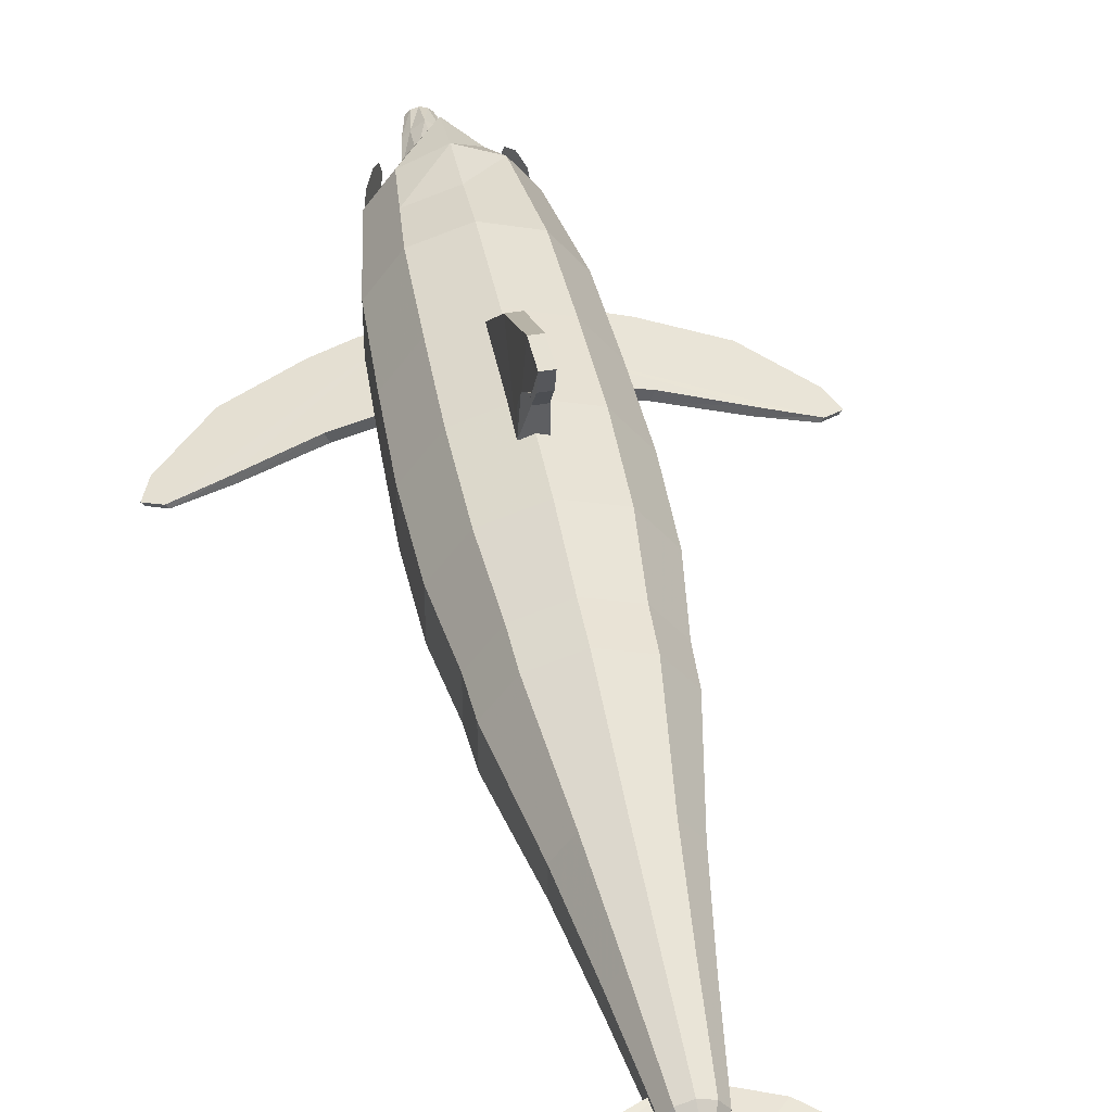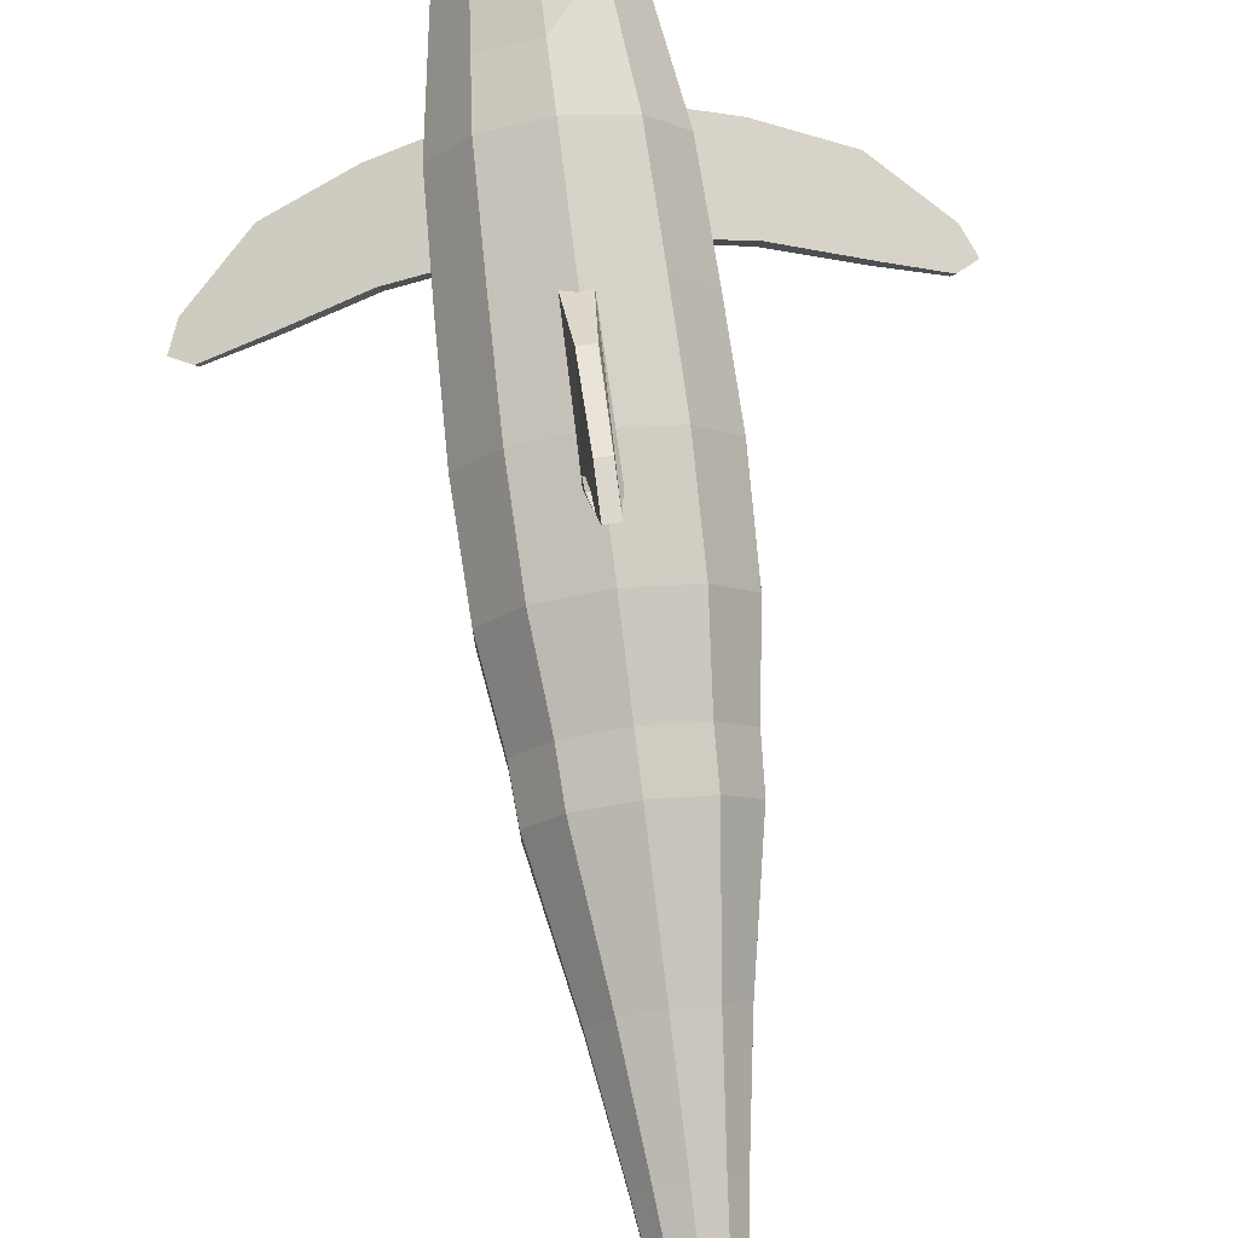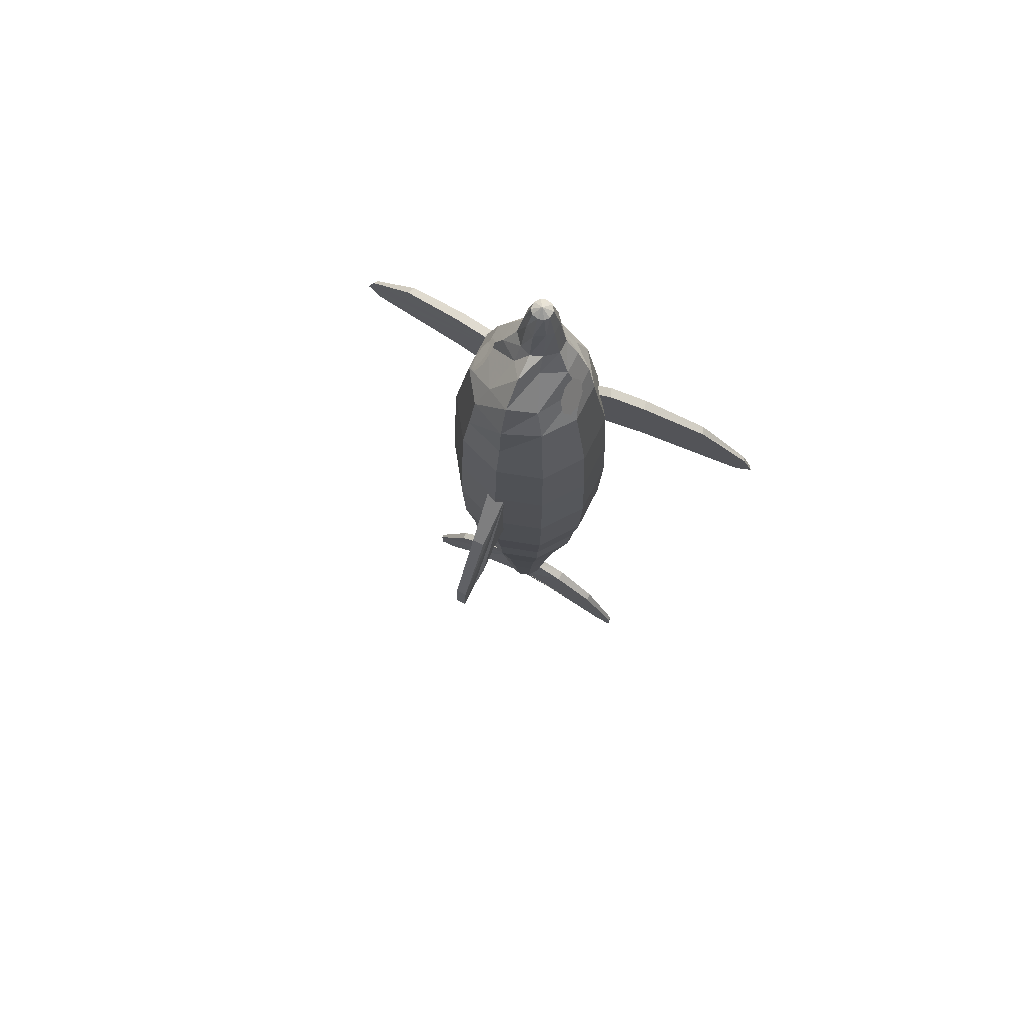
<metadata>
{"format":"obj","ext":"obj","renderer":"f3d","projection":"perspective","resolution":1024,"background":"white","views":[{"elev":44.8,"azim":169.1,"up":"+Y"},{"elev":78.1,"azim":172.9,"up":"+Y"},{"elev":74.5,"azim":-152.9,"up":"+Z"}]}
</metadata>
<code>
v -0.008713 0.07391 0.1397
v -0.005326 0.1214 0.09223
v -0.004632 0.1648 0.022
v -0.004632 0.1681 -0.01281
v -0.004632 0.1468 -0.006993
v -0.008713 0.1296 0.01376
v -0.008713 0.1047 0.02834
v -0.008713 0.07983 0.02716
v 0.01111 0.07391 0.1397
v 0.006767 0.1214 0.09223
v 0.005875 0.1648 0.022
v 0.005875 0.1681 -0.01281
v 0.005875 0.1468 -0.006993
v 0.01111 0.1296 0.01376
v 0.01111 0.1047 0.02834
v 0.01111 0.07983 0.02716
v -0.02406 0.03408 -0.1748
v -0.03891 0.01365 -0.1748
v -0.03891 -0.01162 -0.1748
v -0.02406 -0.03206 -0.1748
v -3.024e-05 -0.03986 -0.1748
v 0.024 -0.03206 -0.1748
v 0.03885 -0.01162 -0.1748
v 0.03885 0.01365 -0.1748
v 0.024 0.03408 -0.1748
v -3.024e-05 0.04189 -0.1748
v -0.04025 0.05638 -0.1083
v -0.06511 0.02216 -0.1083
v -0.06511 -0.02013 -0.1083
v -0.04025 -0.05435 -0.1083
v -3.024e-05 -0.06742 -0.1083
v 0.04019 -0.05435 -0.1083
v 0.06505 -0.02013 -0.1083
v 0.06505 0.02216 -0.1083
v 0.04019 0.05638 -0.1083
v -3.024e-05 0.06945 -0.1083
v -0.0473 0.06607 -0.02649
v -0.07651 0.02586 -0.02649
v -0.07651 -0.02384 -0.02649
v -0.0473 -0.06404 -0.02649
v -2.919e-05 -0.0794 -0.02649
v 0.04724 -0.06404 -0.02649
v 0.07645 -0.02384 -0.02649
v 0.07645 0.02586 -0.02649
v 0.04724 0.06607 -0.02649
v -2.919e-05 0.08143 -0.02649
v -0.04894 0.06834 0.05776
v -0.07918 0.02673 0.05776
v -0.07918 -0.0247 0.05776
v -0.04894 -0.06631 0.05776
v -2.919e-05 -0.08221 0.05776
v 0.04889 -0.06631 0.05776
v 0.07912 -0.0247 0.05776
v 0.07912 0.02673 0.05776
v 0.04889 0.06834 0.05776
v -2.919e-05 0.08424 0.05776
v -0.04751 0.06637 0.1426
v -0.07686 0.02598 0.1426
v -0.07686 -0.02395 0.1426
v -0.04751 -0.06434 0.1426
v -2.919e-05 -0.07977 0.1426
v 0.04746 -0.06434 0.1426
v 0.0768 -0.02395 0.1426
v 0.0768 0.02598 0.1426
v 0.04746 0.06637 0.1426
v -2.919e-05 0.0818 0.1426
v -0.04528 0.0633 0.2301
v -0.07325 0.0248 0.2301
v -0.07325 -0.02278 0.2301
v -0.04528 -0.06127 0.2301
v -2.814e-05 -0.07597 0.2301
v 0.04522 -0.06127 0.2301
v 0.07319 -0.02278 0.2301
v 0.07319 0.0248 0.2301
v 0.04522 0.0633 0.2301
v -2.814e-05 0.078 0.2301
v -0.04081 0.05715 0.2766
v -0.06602 0.02246 0.2766
v -0.06602 -0.02043 0.2766
v -0.04081 -0.05512 0.2766
v -2.814e-05 -0.06837 0.2766
v 0.04075 -0.05512 0.2766
v 0.06596 -0.02043 0.2766
v 0.06596 0.02246 0.2766
v 0.04075 0.05715 0.2766
v -2.814e-05 0.0704 0.2766
v -0.03634 0.051 0.3232
v -0.05879 0.02011 0.3232
v -0.05879 -0.01808 0.3232
v -0.03634 -0.04897 0.3232
v -2.814e-05 -0.06077 0.3232
v 0.03629 -0.04897 0.3232
v 0.05873 -0.01808 0.3232
v 0.05873 0.02011 0.3232
v 0.03629 0.051 0.3232
v -2.814e-05 0.06683 0.3232
v -0.0262 0.03962 0.349
v -0.04996 -0.001307 0.3479
v -0.04996 -0.02272 0.3479
v -0.02629 -0.04257 0.3479
v -2.814e-05 -0.05483 0.3479
v 0.02623 -0.04257 0.3479
v 0.04867 -0.02272 0.3479
v 0.04867 -0.001308 0.3479
v 0.02614 0.03915 0.349
v -2.814e-05 0.05539 0.3661
v -0.01335 0.01225 0.3792
v -0.03662 -0.00159 0.3765
v -0.03662 -0.02341 0.3764
v -0.01344 -0.03482 0.3764
v -2.814e-05 -0.04762 0.3769
v 0.01339 -0.03482 0.3764
v 0.03292 -0.0228 0.3768
v 0.03292 -0.002171 0.3771
v 0.0133 0.01225 0.3792
v -2.814e-05 0.03097 0.3892
v -0.01166 0.001794 0.3967
v -0.02402 -0.00857 0.3975
v -0.02402 -0.02251 0.3965
v -0.01177 -0.03251 0.3974
v -2.814e-05 -0.04124 0.3982
v 0.01171 -0.03251 0.3974
v 0.02145 -0.02253 0.3974
v 0.02154 -0.009247 0.3975
v 0.0116 0.002085 0.3967
v -2.814e-05 0.007136 0.3986
v -0.0102 -0.005841 0.4319
v -0.01631 -0.01117 0.4318
v -0.01631 -0.02299 0.4318
v -0.01009 -0.03155 0.4318
v -2.814e-05 -0.03482 0.4318
v 0.01004 -0.03155 0.4318
v 0.01626 -0.02299 0.4318
v 0.01626 -0.01117 0.4318
v 0.01015 -0.005841 0.4319
v -2.814e-05 0.0008847 0.4325
v -0.006181 -0.009231 0.4584
v -0.009984 -0.01322 0.4584
v -0.009984 -0.02094 0.4584
v -0.006181 -0.02617 0.4584
v -2.814e-05 -0.02817 0.4584
v 0.006126 -0.02617 0.4584
v 0.009929 -0.02094 0.4584
v 0.009929 -0.01322 0.4584
v 0.006126 -0.009231 0.4584
v -2.814e-05 -0.007231 0.4584
v -3.024e-05 0.001014 -0.1922
v -2.814e-05 -0.01712 0.4653
v -0.01181 0.01723 -0.4144
v -0.01909 0.007208 -0.4144
v -0.01909 -0.00518 -0.4144
v -0.01181 -0.0152 -0.4144
v -3.129e-05 -0.01903 -0.4144
v 0.01175 -0.0152 -0.4144
v 0.01903 -0.00518 -0.4144
v 0.01903 0.007208 -0.4144
v 0.01175 0.01723 -0.4144
v -3.129e-05 0.02106 -0.4144
v -0.01924 0.02745 -0.3273
v -0.03111 0.01111 -0.3273
v -0.03111 -0.009085 -0.3273
v -0.01924 -0.02542 -0.3273
v -3.024e-05 -0.03166 -0.3273
v 0.01918 -0.02542 -0.3273
v 0.03105 -0.009085 -0.3273
v 0.03105 0.01111 -0.3273
v 0.01918 0.02745 -0.3273
v -3.024e-05 0.03369 -0.3273
v -0.02749 0.03881 -0.2403
v -0.04446 0.01545 -0.2403
v -0.04446 -0.01342 -0.2403
v -0.02749 -0.03678 -0.2403
v -3.024e-05 -0.0457 -0.2403
v 0.02743 -0.03678 -0.2403
v 0.0444 -0.01342 -0.2403
v 0.0444 0.01545 -0.2403
v 0.02743 0.03881 -0.2403
v -3.024e-05 0.04773 -0.2403
v -0.03987 0.05585 -0.135
v -0.06449 0.02196 -0.135
v -0.06449 -0.01993 -0.135
v -0.03987 -0.05382 -0.135
v -3.024e-05 -0.06676 -0.135
v 0.03981 -0.05382 -0.135
v 0.06443 -0.01993 -0.135
v 0.06443 0.02196 -0.135
v 0.03981 0.05585 -0.135
v -3.024e-05 0.06879 -0.135
v -0.04399 0.06153 -0.01981
v -0.07117 0.02413 -0.01981
v -0.07117 -0.0221 -0.01981
v -0.04399 -0.0595 -0.01981
v -2.919e-05 -0.07378 -0.01981
v 0.04394 -0.0595 -0.01981
v 0.07111 -0.0221 -0.01981
v 0.07111 0.02413 -0.01981
v 0.04394 0.06153 -0.01981
v -2.919e-05 0.07581 -0.01981
v -0.03492 0.04903 0.01389
v -0.05648 0.01936 0.01389
v -0.05648 -0.01733 0.01389
v -0.03492 -0.047 0.01389
v -2.919e-05 -0.05834 0.01389
v 0.03486 -0.047 0.01389
v 0.05642 -0.01733 0.01389
v 0.05642 0.01936 0.01389
v 0.03486 0.04903 0.01389
v -2.919e-05 0.06037 0.01389
v 0.0003834 0.001014 0.04913
v 0.0006382 0.001014 0.04948
v 0.0006382 0.001014 0.04991
v 0.0003834 0.001014 0.05026
v -2.919e-05 0.001014 0.0504
v -0.0004418 0.001014 0.05026
v -0.0006966 0.001014 0.04991
v -0.0006966 0.001014 0.04948
v -0.0004418 0.001014 0.04913
v -2.919e-05 0.001014 0.04899
v -3.129e-05 0.001014 -0.4439
v 0.01002 -0.005516 -0.4735
v 0.0345 -0.005516 -0.4805
v 0.08957 -0.001532 -0.5128
v 0.1123 -0.001532 -0.5312
v 0.1307 -0.001532 -0.5347
v 0.1307 -0.001532 -0.5119
v 0.09481 -0.003818 -0.449
v 0.05111 -0.005516 -0.4106
v 0.0008592 0.005019 -0.462
v 0.0008687 -0.005213 -0.3872
v -0.05117 -0.005516 -0.4106
v -0.09488 -0.003818 -0.449
v -0.1307 -0.001532 -0.5119
v -0.1307 -0.001532 -0.5347
v -0.1124 -0.001532 -0.5312
v -0.08963 -0.001532 -0.5128
v -0.03456 -0.005516 -0.4805
v -0.01008 -0.005516 -0.4735
v 0.0007087 -0.00512 -0.4626
v -0.01008 0.005212 -0.4735
v 0.01002 0.005212 -0.4735
v 0.0345 0.005212 -0.4805
v 0.08957 0.002651 -0.5128
v 0.1123 0.002651 -0.5312
v 0.1307 0.002651 -0.5347
v 0.1307 0.002651 -0.5119
v 0.09481 0.00412 -0.449
v 0.05111 0.005212 -0.4106
v -0.03456 0.005212 -0.4805
v 0.001673 0.004205 -0.3875
v -0.05117 0.005212 -0.4106
v -0.09488 0.00412 -0.449
v -0.1307 0.002651 -0.5119
v -0.1307 0.002651 -0.5347
v -0.1124 0.002651 -0.5312
v -0.08963 0.002651 -0.5128
v -0.04307 -0.03949 0.2577
v -0.06786 -0.04382 0.2642
v -0.1037 -0.05013 0.2565
v -0.1662 -0.05942 0.2332
v -0.2153 -0.06458 0.1869
v -0.2241 -0.0662 0.1658
v -0.2096 -0.06358 0.1579
v -0.167 -0.05968 0.1681
v -0.1033 -0.05023 0.1845
v -0.04583 -0.04014 0.1903
v -0.02705 -0.03675 0.2278
v -0.0469 -0.03047 0.2577
v -0.0717 -0.03481 0.2642
v -0.1075 -0.04111 0.2565
v -0.1697 -0.05208 0.2331
v -0.2182 -0.06062 0.1868
v -0.227 -0.06224 0.1657
v -0.2124 -0.05962 0.1579
v -0.1705 -0.05237 0.168
v -0.1071 -0.04121 0.1844
v -0.04966 -0.03112 0.1902
v -0.03089 -0.02774 0.2278
v 0.04301 -0.03949 0.2577
v 0.06781 -0.04382 0.2642
v 0.1036 -0.05013 0.2565
v 0.1662 -0.05942 0.2332
v 0.2152 -0.06458 0.1869
v 0.224 -0.0662 0.1658
v 0.2095 -0.06358 0.1579
v 0.1669 -0.05968 0.1681
v 0.1032 -0.05023 0.1845
v 0.04577 -0.04014 0.1903
v 0.027 -0.03675 0.2278
v 0.04685 -0.03047 0.2577
v 0.07164 -0.03481 0.2642
v 0.1075 -0.04111 0.2565
v 0.1697 -0.05208 0.2331
v 0.2181 -0.06062 0.1868
v 0.2269 -0.06224 0.1657
v 0.2124 -0.05962 0.1579
v 0.1704 -0.05237 0.168
v 0.107 -0.04121 0.1844
v 0.04961 -0.03112 0.1902
v 0.03083 -0.02774 0.2278
v -0.05391 0.01103 0.342
v -0.05232 0.02045 0.3456
v -0.04847 0.02435 0.3542
v -0.04463 0.02045 0.3628
v -0.04304 0.01103 0.3663
v -0.04463 0.001606 0.3628
v -0.04847 -0.002297 0.3542
v -0.05232 0.001606 0.3456
v -0.05552 0.01103 0.3363
v -0.05326 0.02438 0.3414
v -0.04781 0.02991 0.3535
v -0.04237 0.02438 0.3657
v -0.04011 0.01103 0.3708
v -0.04237 -0.002326 0.3657
v -0.04781 -0.007857 0.3535
v -0.05326 -0.002326 0.3414
v 0.05493 0.01135 0.3398
v 0.05313 0.02078 0.3433
v 0.04878 0.02468 0.3516
v 0.04443 0.02078 0.36
v 0.04262 0.01135 0.3634
v 0.04443 0.001931 0.36
v 0.04878 -0.001972 0.3516
v 0.05313 0.001931 0.3433
v 0.05534 0.01135 0.3353
v 0.05289 0.02471 0.3403
v 0.04696 0.03024 0.3522
v 0.04103 0.02471 0.3642
v 0.03858 0.01135 0.3692
v 0.04103 -0.002001 0.3642
v 0.04696 -0.007532 0.3522
v 0.05289 -0.002001 0.3403
f 137 138 148
f 136 127 137
f 135 136 146
f 146 137 148
f 145 146 148
f 144 145 148
f 143 144 148
f 142 143 148
f 141 142 148
f 140 141 148
f 134 135 145
f 139 140 148
f 138 139 148
f 16 9 1
f 9 10 2
f 10 11 3
f 11 12 4
f 12 13 5
f 13 14 6
f 14 15 7
f 15 16 8
f 1 2 3
f 16 15 14
f 147 18 17
f 147 19 18
f 147 20 19
f 147 21 20
f 147 22 21
f 147 23 22
f 147 24 23
f 147 25 24
f 147 26 25
f 147 17 26
f 17 18 28
f 18 19 29
f 19 20 30
f 20 21 31
f 21 22 32
f 22 23 33
f 23 24 34
f 24 25 35
f 25 26 36
f 26 17 27
f 27 28 38
f 28 29 39
f 29 30 40
f 30 31 41
f 31 32 42
f 32 33 43
f 33 34 44
f 34 35 45
f 35 36 46
f 36 27 37
f 37 38 48
f 38 39 49
f 39 40 50
f 40 41 51
f 41 42 52
f 42 43 53
f 43 44 54
f 44 45 55
f 45 46 56
f 46 37 47
f 47 48 58
f 48 49 59
f 49 50 60
f 50 51 61
f 51 52 62
f 52 53 63
f 53 54 64
f 54 55 65
f 55 56 66
f 56 47 57
f 57 58 68
f 58 59 69
f 59 60 70
f 60 61 71
f 61 62 72
f 62 63 73
f 63 64 74
f 64 65 75
f 65 66 76
f 66 57 67
f 67 68 78
f 68 69 79
f 69 70 80
f 70 71 81
f 71 72 82
f 72 73 83
f 73 74 84
f 74 75 85
f 75 76 86
f 76 67 77
f 77 78 88
f 78 79 89
f 79 80 90
f 80 81 91
f 81 82 92
f 82 83 93
f 83 84 94
f 84 85 95
f 85 86 96
f 86 77 87
f 87 88 98
f 88 89 99
f 89 90 100
f 90 91 101
f 91 92 102
f 92 93 103
f 93 94 104
f 94 95 105
f 95 96 106
f 96 87 97
f 97 98 108
f 98 99 109
f 99 100 110
f 100 101 111
f 101 102 112
f 102 103 113
f 103 104 114
f 104 105 115
f 105 106 116
f 106 97 107
f 107 108 118
f 108 109 119
f 109 110 120
f 110 111 121
f 111 112 122
f 112 113 123
f 113 114 124
f 114 115 125
f 115 116 126
f 116 107 117
f 117 118 128
f 118 119 129
f 119 120 130
f 120 121 131
f 121 122 132
f 122 123 133
f 123 124 134
f 124 125 135
f 125 126 136
f 126 117 127
f 127 128 138
f 128 129 139
f 129 130 140
f 130 131 141
f 131 132 142
f 132 133 143
f 133 134 144
f 219 150 149
f 219 151 150
f 219 152 151
f 219 153 152
f 219 154 153
f 219 155 154
f 219 156 155
f 219 157 156
f 219 158 157
f 219 149 158
f 149 150 160
f 150 151 161
f 151 152 162
f 152 153 163
f 153 154 164
f 154 155 165
f 155 156 166
f 156 157 167
f 157 158 168
f 158 149 159
f 159 160 170
f 160 161 171
f 161 162 172
f 162 163 173
f 163 164 174
f 164 165 175
f 165 166 176
f 166 167 177
f 167 168 178
f 168 159 169
f 169 170 180
f 170 171 181
f 171 172 182
f 172 173 183
f 173 174 184
f 174 175 185
f 175 176 186
f 176 177 187
f 177 178 188
f 178 169 179
f 179 180 190
f 180 181 191
f 181 182 192
f 182 183 193
f 183 184 194
f 184 185 195
f 185 186 196
f 186 187 197
f 187 188 198
f 188 179 189
f 189 190 200
f 190 191 201
f 191 192 202
f 192 193 203
f 193 194 204
f 194 195 205
f 195 196 206
f 196 197 207
f 197 198 208
f 198 189 199
f 199 200 210
f 200 201 211
f 201 202 212
f 202 203 213
f 203 204 214
f 204 205 215
f 205 206 216
f 206 207 217
f 207 208 218
f 208 199 209
f 228 240 220
f 240 241 221
f 241 242 222
f 242 243 223
f 243 244 224
f 244 245 225
f 245 246 226
f 246 247 227
f 249 229 227
f 249 250 230
f 250 251 231
f 251 252 232
f 252 253 233
f 253 254 234
f 254 255 235
f 255 248 236
f 248 239 237
f 239 228 238
f 229 230 231
f 228 239 248
f 249 247 246
f 238 220 221
f 277 267 256
f 267 268 257
f 268 269 258
f 269 270 259
f 270 271 260
f 271 272 261
f 272 273 262
f 273 274 263
f 274 275 264
f 275 276 265
f 276 277 266
f 256 257 258
f 277 276 275
f 288 278 289
f 278 279 290
f 279 280 291
f 280 281 292
f 281 282 293
f 282 283 294
f 283 284 295
f 284 285 296
f 285 286 297
f 286 287 298
f 287 288 299
f 288 287 286
f 289 290 291
f 307 306 305
f 315 314 313
f 316 317 318
f 324 325 326
f 136 137 146
f 135 146 145
f 134 145 144
f 16 1 8
f 9 2 1
f 10 3 2
f 11 4 3
f 12 5 4
f 13 6 5
f 14 7 6
f 15 8 7
f 1 3 4
f 1 4 5
f 1 5 6
f 1 6 7
f 1 7 8
f 16 14 13
f 16 13 12
f 16 12 11
f 16 11 10
f 16 10 9
f 17 28 27
f 18 29 28
f 19 30 29
f 20 31 30
f 21 32 31
f 22 33 32
f 23 34 33
f 24 35 34
f 25 36 35
f 26 27 36
f 27 38 37
f 28 39 38
f 29 40 39
f 30 41 40
f 31 42 41
f 32 43 42
f 33 44 43
f 34 45 44
f 35 46 45
f 36 37 46
f 37 48 47
f 38 49 48
f 39 50 49
f 40 51 50
f 41 52 51
f 42 53 52
f 43 54 53
f 44 55 54
f 45 56 55
f 46 47 56
f 47 58 57
f 48 59 58
f 49 60 59
f 50 61 60
f 51 62 61
f 52 63 62
f 53 64 63
f 54 65 64
f 55 66 65
f 56 57 66
f 57 68 67
f 58 69 68
f 59 70 69
f 60 71 70
f 61 72 71
f 62 73 72
f 63 74 73
f 64 75 74
f 65 76 75
f 66 67 76
f 67 78 77
f 68 79 78
f 69 80 79
f 70 81 80
f 71 82 81
f 72 83 82
f 73 84 83
f 74 85 84
f 75 86 85
f 76 77 86
f 77 88 87
f 78 89 88
f 79 90 89
f 80 91 90
f 81 92 91
f 82 93 92
f 83 94 93
f 84 95 94
f 85 96 95
f 86 87 96
f 87 98 97
f 88 99 98
f 89 100 99
f 90 101 100
f 91 102 101
f 92 103 102
f 93 104 103
f 94 105 104
f 95 106 105
f 96 97 106
f 97 108 107
f 98 109 108
f 99 110 109
f 100 111 110
f 101 112 111
f 102 113 112
f 103 114 113
f 104 115 114
f 105 116 115
f 106 107 116
f 107 118 117
f 108 119 118
f 109 120 119
f 110 121 120
f 111 122 121
f 112 123 122
f 113 124 123
f 114 125 124
f 115 126 125
f 116 117 126
f 117 128 127
f 118 129 128
f 119 130 129
f 120 131 130
f 121 132 131
f 122 133 132
f 123 134 133
f 124 135 134
f 125 136 135
f 126 127 136
f 127 138 137
f 128 139 138
f 129 140 139
f 130 141 140
f 131 142 141
f 132 143 142
f 133 144 143
f 149 160 159
f 150 161 160
f 151 162 161
f 152 163 162
f 153 164 163
f 154 165 164
f 155 166 165
f 156 167 166
f 157 168 167
f 158 159 168
f 159 170 169
f 160 171 170
f 161 172 171
f 162 173 172
f 163 174 173
f 164 175 174
f 165 176 175
f 166 177 176
f 167 178 177
f 168 169 178
f 169 180 179
f 170 181 180
f 171 182 181
f 172 183 182
f 173 184 183
f 174 185 184
f 175 186 185
f 176 187 186
f 177 188 187
f 178 179 188
f 179 190 189
f 180 191 190
f 181 192 191
f 182 193 192
f 183 194 193
f 184 195 194
f 185 196 195
f 186 197 196
f 187 198 197
f 188 189 198
f 189 200 199
f 190 201 200
f 191 202 201
f 192 203 202
f 193 204 203
f 194 205 204
f 195 206 205
f 196 207 206
f 197 208 207
f 198 199 208
f 199 210 209
f 200 211 210
f 201 212 211
f 202 213 212
f 203 214 213
f 204 215 214
f 205 216 215
f 206 217 216
f 207 218 217
f 208 209 218
f 228 220 238
f 240 221 220
f 241 222 221
f 242 223 222
f 243 224 223
f 244 225 224
f 245 226 225
f 246 227 226
f 249 227 247
f 249 230 229
f 250 231 230
f 251 232 231
f 252 233 232
f 253 234 233
f 254 235 234
f 255 236 235
f 248 237 236
f 239 238 237
f 229 231 232
f 229 232 233
f 229 233 234
f 229 234 235
f 229 235 236
f 229 236 237
f 229 237 238
f 228 248 255
f 228 255 254
f 228 254 253
f 228 253 252
f 228 252 251
f 228 251 250
f 228 250 249
f 249 246 245
f 249 245 244
f 249 244 243
f 249 243 242
f 249 242 241
f 249 241 240
f 249 240 228
f 238 221 222
f 238 222 223
f 238 223 224
f 238 224 225
f 238 225 226
f 238 226 227
f 238 227 229
f 277 256 266
f 267 257 256
f 268 258 257
f 269 259 258
f 270 260 259
f 271 261 260
f 272 262 261
f 273 263 262
f 274 264 263
f 275 265 264
f 276 266 265
f 256 258 259
f 256 259 260
f 256 260 261
f 256 261 262
f 256 262 263
f 256 263 264
f 256 264 265
f 256 265 266
f 277 275 274
f 277 274 273
f 277 273 272
f 277 272 271
f 277 271 270
f 277 270 269
f 277 269 268
f 277 268 267
f 288 289 299
f 278 290 289
f 279 291 290
f 280 292 291
f 281 293 292
f 282 294 293
f 283 295 294
f 284 296 295
f 285 297 296
f 286 298 297
f 287 299 298
f 288 286 285
f 288 285 284
f 288 284 283
f 288 283 282
f 288 282 281
f 288 281 280
f 288 280 279
f 288 279 278
f 289 291 292
f 289 292 293
f 289 293 294
f 289 294 295
f 289 295 296
f 289 296 297
f 289 297 298
f 289 298 299
f 307 305 304
f 307 304 303
f 307 303 302
f 307 302 301
f 307 301 300
f 315 313 312
f 315 312 311
f 315 311 310
f 315 310 309
f 315 309 308
f 316 318 319
f 316 319 320
f 316 320 321
f 316 321 322
f 316 322 323
f 324 326 327
f 324 327 328
f 324 328 329
f 324 329 330
f 324 330 331

</code>
